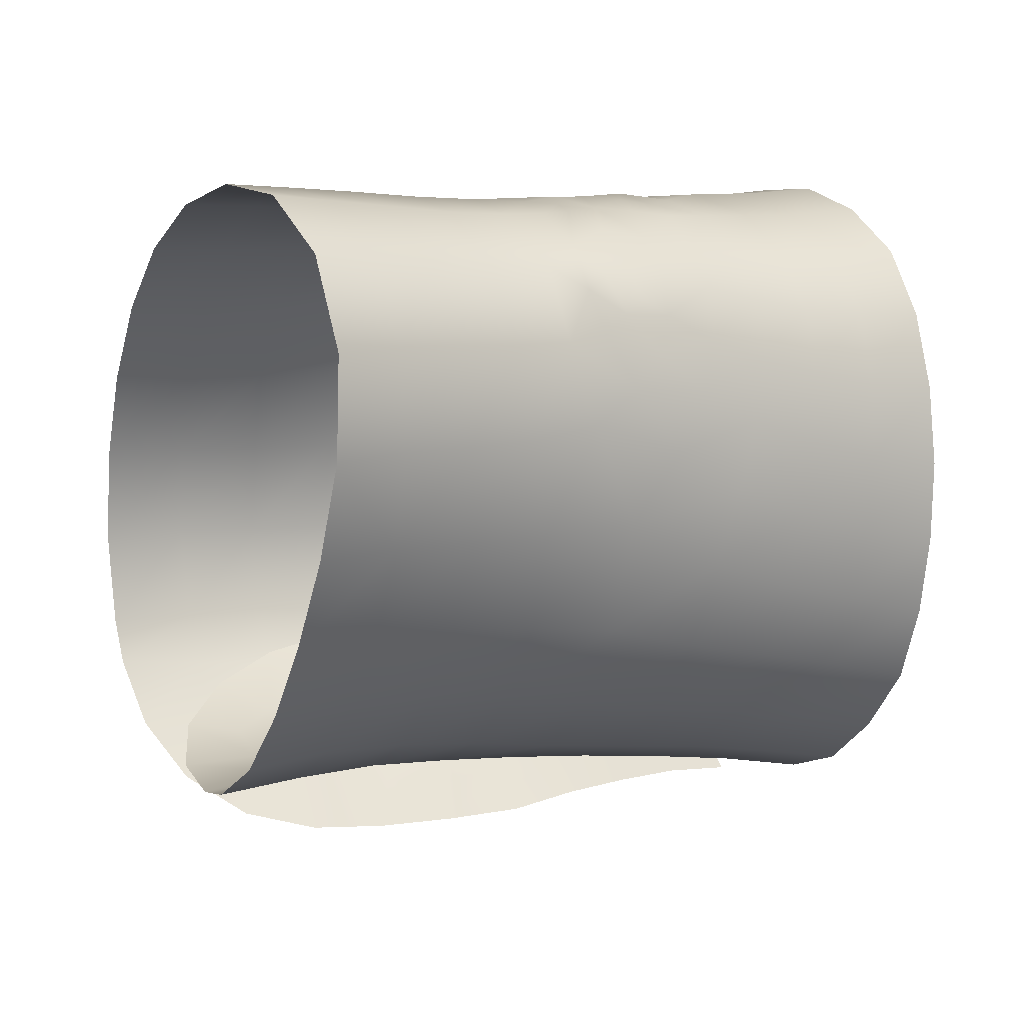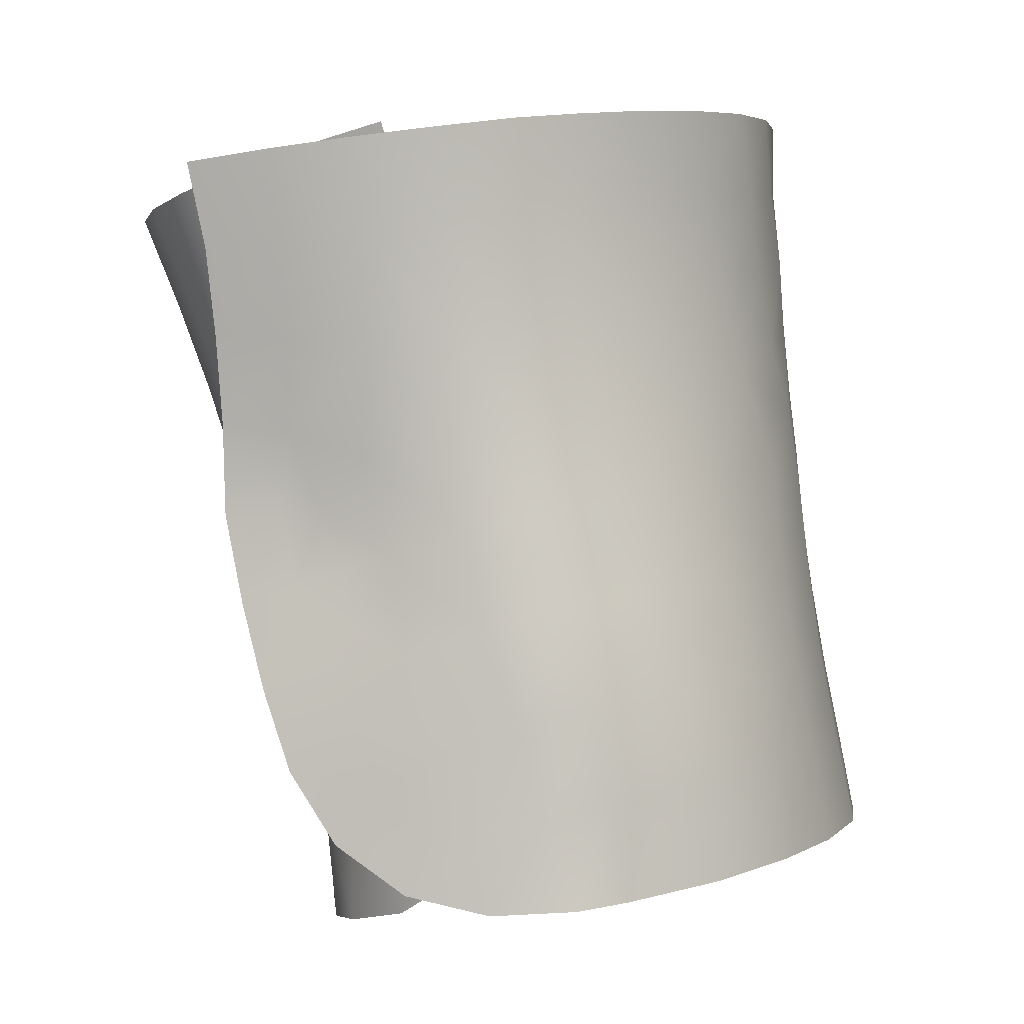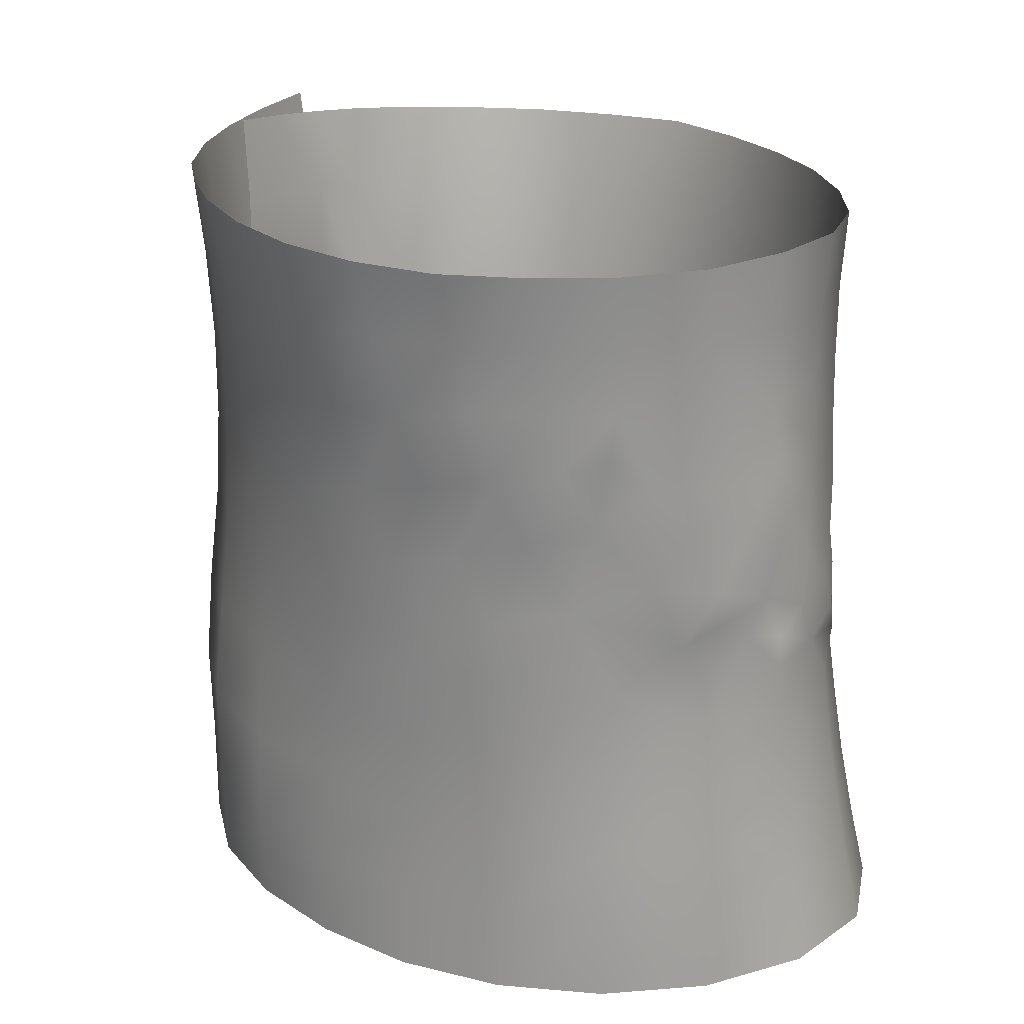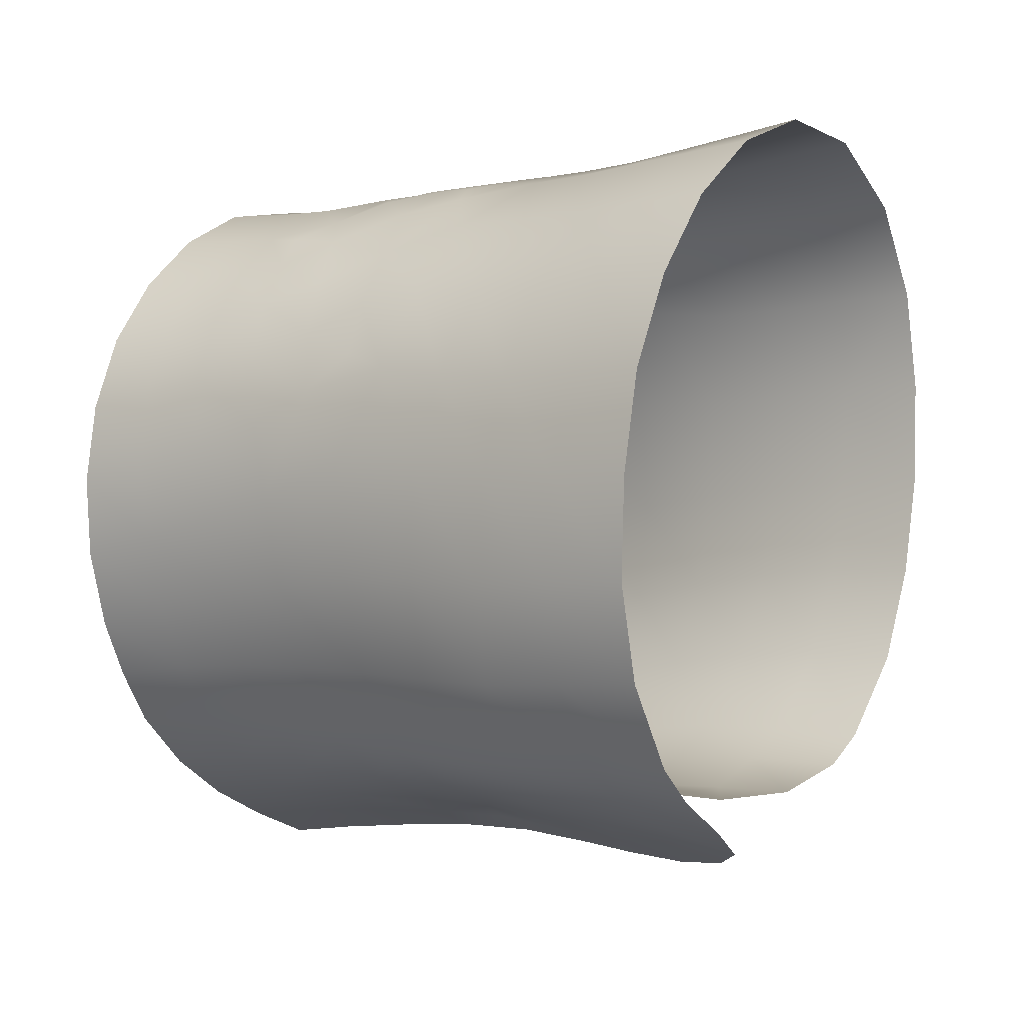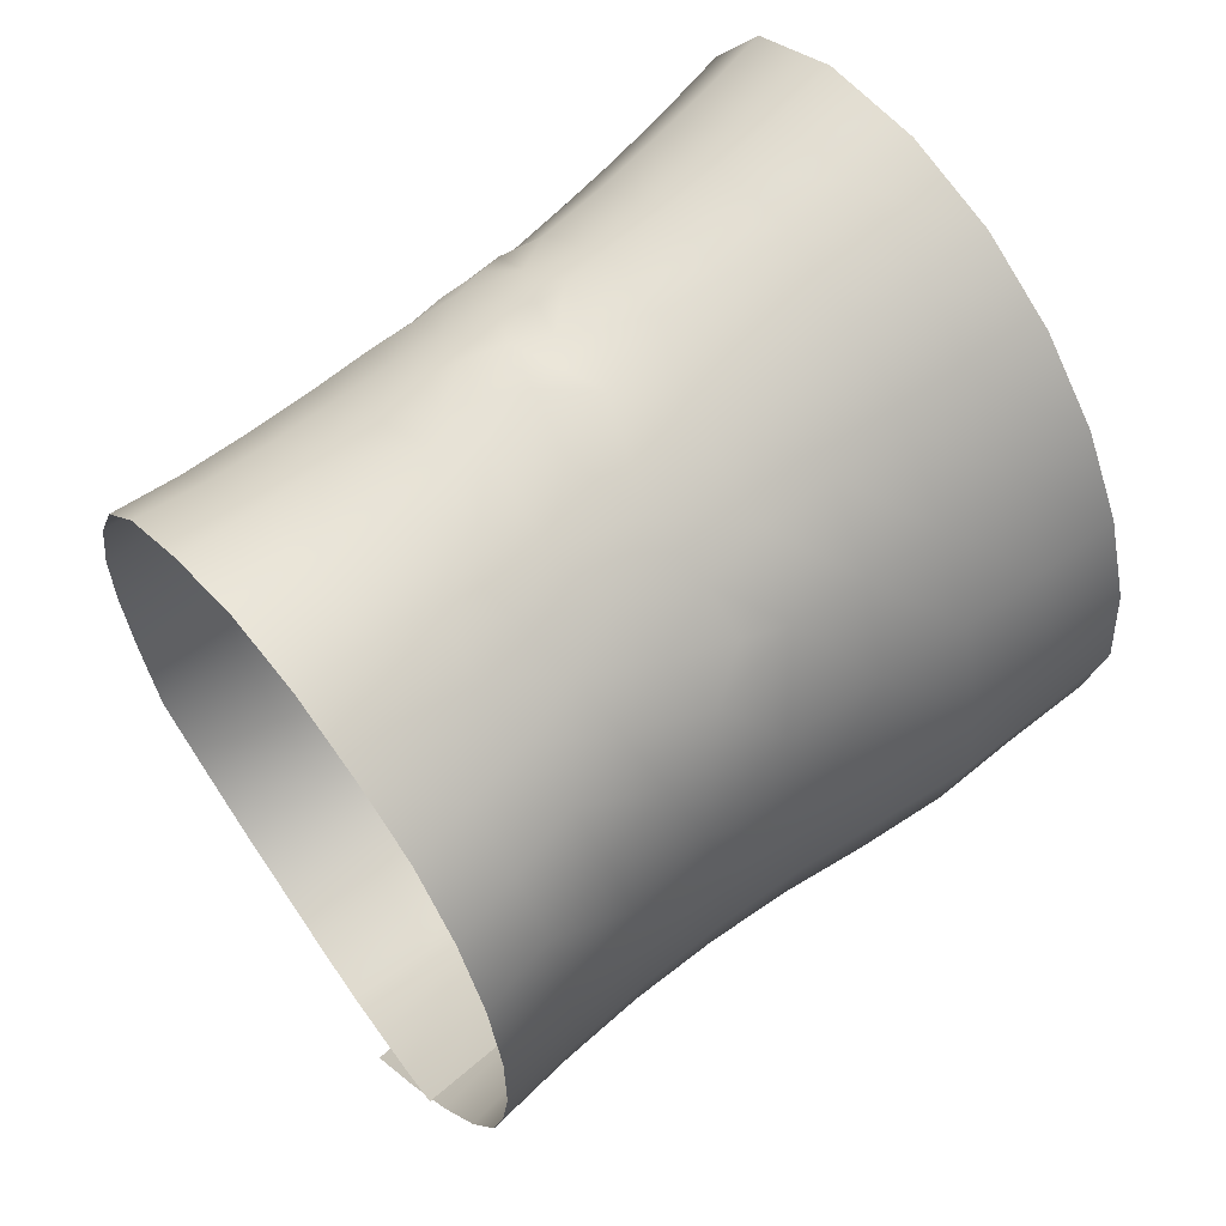
<metadata>
{"format":"obj","ext":"obj","renderer":"f3d","projection":"perspective","resolution":1024,"background":"white","views":[{"elev":25.5,"azim":56.3,"up":"+Z"},{"elev":-0.8,"azim":-137.9,"up":"+Y"},{"elev":31.1,"azim":-32.6,"up":"+Y"},{"elev":12.3,"azim":-56.5,"up":"+Z"},{"elev":49.6,"azim":-132.9,"up":"+Z"}]}
</metadata>
<code>
v  -0.8413 3.464 -0.0839
v  -0.8277 3.46 -0.0877
v  -0.8412 3.438 -0.0809
v  -0.869 3.525 -0.085
v  -0.8516 3.521 -0.093
v  -0.8549 3.495 -0.0847
v  -0.8723 3.5 -0.0766
v  -0.8332 3.516 -0.0992
v  -0.8371 3.49 -0.0903
v  -0.8138 3.512 -0.1018
v  -0.8198 3.486 -0.0945
v  -0.7928 3.509 -0.1001
v  -0.8002 3.481 -0.0915
v  -0.772 3.506 -0.0945
v  -0.7803 3.478 -0.0862
v  -0.7492 3.505 -0.079
v  -0.7568 3.477 -0.0705
v  -0.7323 3.507 -0.0566
v  -0.7397 3.479 -0.0477
v  -0.7211 3.511 -0.0312
v  -0.7292 3.483 -0.0214
v  -0.7172 3.514 -0.0033
v  -0.7252 3.488 0.006
v  -0.7189 3.518 0.0244
v  -0.726 3.493 0.0326
v  -0.7248 3.523 0.0513
v  -0.7308 3.499 0.0581
v  -0.7346 3.527 0.0769
v  -0.7396 3.504 0.0822
v  -0.7493 3.532 0.0995
v  -0.7541 3.509 0.1032
v  -0.7698 3.536 0.1167
v  -0.7739 3.513 0.1186
v  -0.7958 3.539 0.125
v  -0.7982 3.515 0.1271
v  -0.8232 3.541 0.1256
v  -0.8254 3.517 0.1276
v  -0.8498 3.542 0.1177
v  -0.8508 3.519 0.1194
v  -0.8734 3.542 0.1035
v  -0.8724 3.52 0.1059
v  -0.8935 3.541 0.0846
v  -0.8908 3.518 0.0885
v  -0.9079 3.54 0.0611
v  -0.9052 3.516 0.0675
v  -0.9164 3.537 0.035
v  -0.9143 3.512 0.0432
v  -0.9189 3.535 0.0075
v  -0.9166 3.508 0.0169
v  -0.9159 3.531 -0.0196
v  -0.9146 3.504 -0.0093
v  -0.9099 3.529 -0.0401
v  -0.9091 3.5 -0.0331
v  -0.9017 3.526 -0.0596
v  -0.9007 3.496 -0.0554
v  -0.8867 3.522 -0.0802
v  -0.8854 3.492 -0.0753
v  -0.8681 3.519 -0.0975
v  -0.8669 3.489 -0.0919
v  -0.8471 3.516 -0.1122
v  -0.8466 3.487 -0.1056
v  -0.8252 3.513 -0.1254
v  -0.8259 3.486 -0.1184
v  -0.8242 3.46 -0.1127
v  -0.844 3.458 -0.1002
v  -0.8219 3.433 -0.1077
v  -0.8401 3.429 -0.0962
v  -0.8201 3.404 -0.1049
v  -0.8349 3.405 -0.0953
v  -0.825 3.377 -0.1022
v  -0.8393 3.382 -0.0932
v  -0.8317 3.35 -0.0994
v  -0.8458 3.361 -0.0904
v  -0.8395 3.324 -0.0953
v  -0.8563 3.341 -0.0851
v  -0.8517 3.302 -0.0873
v  -0.8664 3.32 -0.0785
v  -0.8701 3.286 -0.0752
v  -0.8751 3.305 -0.0724
v  -0.8919 3.281 -0.0604
v  -0.8891 3.307 -0.0633
v  -0.9125 3.282 -0.0432
v  -0.9053 3.311 -0.0497
v  -0.9224 3.285 -0.0301
v  -0.9193 3.315 -0.0356
v  -0.9339 3.289 0.0005
v  -0.9317 3.319 -0.0051
v  -0.9358 3.293 0.0334
v  -0.9338 3.323 0.0283
v  -0.9298 3.296 0.0662
v  -0.927 3.325 0.0617
v  -0.9178 3.299 0.0978
v  -0.9144 3.326 0.0934
v  -0.8985 3.301 0.1258
v  -0.8956 3.327 0.1215
v  -0.8729 3.302 0.1488
v  -0.871 3.327 0.1446
v  -0.8419 3.303 0.1644
v  -0.8409 3.325 0.1594
v  -0.8075 3.302 0.1699
v  -0.8082 3.324 0.1639
v  -0.7747 3.299 0.1603
v  -0.777 3.321 0.1547
v  -0.7517 3.293 0.1359
v  -0.7551 3.317 0.1312
v  -0.7436 3.286 0.1036
v  -0.7458 3.312 0.0999
v  -0.7462 3.281 0.0701
v  -0.7464 3.308 0.0664
v  -0.7545 3.276 0.0372
v  -0.7538 3.305 0.0334
v  -0.7672 3.273 0.0057
v  -0.7661 3.302 0.0023
v  -0.7848 3.271 -0.0232
v  -0.7837 3.301 -0.0257
v  -0.8092 3.271 -0.0459
v  -0.8072 3.301 -0.0483
v  -0.8242 3.272 -0.053
v  -0.8263 3.303 -0.0558
v  -0.8502 3.277 -0.0567
v  -0.8478 3.305 -0.0609
v  -0.8737 3.29 -0.0552
v  -0.864 3.307 -0.0583
v  -0.8895 3.312 -0.0515
v  -0.8715 3.325 -0.0587
v  -0.8967 3.338 -0.049
v  -0.8791 3.345 -0.0577
v  -0.898 3.365 -0.0497
v  -0.8818 3.367 -0.0586
v  -0.8954 3.394 -0.0511
v  -0.8806 3.39 -0.0606
v  -0.8904 3.421 -0.0541
v  -0.8742 3.413 -0.0649
v  -0.8825 3.448 -0.0606
v  -0.8643 3.441 -0.0721
v  -0.8772 3.474 -0.0682
v  -0.8595 3.468 -0.0774
v  -0.7879 3.449 -0.0792
v  -0.8085 3.454 -0.0851
v  -0.7961 3.42 -0.0733
v  -0.819 3.426 -0.0803
v  -0.8034 3.391 -0.0679
v  -0.8288 3.395 -0.0749
v  -0.8057 3.361 -0.0605
v  -0.8286 3.364 -0.0677
v  -0.8066 3.332 -0.0531
v  -0.8283 3.333 -0.0611
v  -0.7825 3.331 -0.0319
v  -0.7805 3.361 -0.0401
v  -0.7768 3.39 -0.0492
v  -0.7706 3.419 -0.0561
v  -0.7638 3.448 -0.0626
v  -0.9167 3.345 -0.0418
v  -0.9 3.339 -0.0562
v  -0.911 3.375 -0.0467
v  -0.8924 3.368 -0.0621
v  -0.9049 3.405 -0.05
v  -0.8861 3.398 -0.0663
v  -0.9019 3.435 -0.0512
v  -0.8839 3.429 -0.0697
v  -0.9006 3.465 -0.0526
v  -0.8846 3.461 -0.072
v  -0.9099 3.47 -0.0277
v  -0.9123 3.44 -0.0233
v  -0.9164 3.41 -0.0193
v  -0.9226 3.379 -0.0152
v  -0.9289 3.349 -0.0108
v  -0.7458 3.451 -0.0394
v  -0.7349 3.455 -0.0118
v  -0.9299 3.353 0.0234
v  -0.7646 3.332 -0.0043
v  -0.9149 3.475 -0.0009
v  -0.8823 3.332 -0.069
v  -0.8528 3.336 -0.0638
v  -0.8559 3.4 -0.0735
v  -0.8515 3.366 -0.0694
v  -0.8709 3.361 -0.0757
v  -0.8658 3.392 -0.078
v  -0.86 3.422 -0.0841
v  -0.8648 3.457 -0.0874
v  -0.8464 3.404 -0.0877
v  -0.8516 3.387 -0.0854
v  -0.856 3.369 -0.0838
v  -0.8663 3.349 -0.0626
v  -0.7619 3.362 -0.0128
v  -0.7574 3.391 -0.0222
v  -0.7515 3.421 -0.0311
v  -0.731 3.461 0.0169
v  -0.7319 3.468 0.0429
v  -0.7368 3.475 0.0671
v  -0.7449 3.481 0.0892
v  -0.7582 3.486 0.1083
v  -0.7772 3.49 0.1221
v  -0.8003 3.492 0.1303
v  -0.8288 3.49 0.1309
v  -0.8526 3.498 0.1215
v  -0.8715 3.499 0.1094
v  -0.8887 3.497 0.0944
v  -0.9032 3.493 0.0754
v  -0.9113 3.487 0.0521
v  -0.9154 3.481 0.0262
v  -0.9232 3.354 0.0575
v  -0.9108 3.354 0.0895
v  -0.8921 3.353 0.1176
v  -0.8676 3.351 0.1402
v  -0.8387 3.349 0.1544
v  -0.8075 3.347 0.158
v  -0.7779 3.344 0.1485
v  -0.8673 3.367 -0.0646
v  -0.8687 3.385 -0.0668
v  -0.9245 3.383 0.0192
v  -0.9202 3.415 0.0151
v  -0.9168 3.446 0.0067
v  -0.7527 3.334 0.0272
v  -0.7466 3.336 0.061
v  -0.7474 3.338 0.0947
v  -0.7569 3.341 0.1254
v  -0.7501 3.364 0.0197
v  -0.74 3.426 -0.0013
v  -0.7358 3.432 0.0306
v  -0.7458 3.395 0.0113
v  -0.7374 3.443 0.0564
v  -0.9191 3.385 0.0547
v  -0.9074 3.382 0.0873
v  -0.9156 3.453 0.0377
v  -0.9154 3.421 0.0546
v  -0.7427 3.453 0.0781
v  -0.7508 3.46 0.0975
v  -0.7626 3.466 0.1147
v  -0.889 3.38 0.1142
v  -0.8638 3.377 0.1358
v  -0.8355 3.372 0.1493
v  -0.8059 3.368 0.1526
v  -0.7782 3.366 0.1425
v  -0.7581 3.364 0.1206
v  -0.7481 3.364 0.0906
v  -0.7453 3.366 0.0557
v  -0.9089 3.463 0.0624
v  -0.8987 3.47 0.0838
v  -0.8852 3.476 0.102
v  -0.8688 3.48 0.1144
v  -0.8562 3.484 0.1223
v  -0.8449 3.474 0.1284
v  -0.8182 3.469 0.1354
v  -0.7987 3.472 0.1342
v  -0.7797 3.47 0.126
v  -0.9042 3.409 0.0866
v  -0.8866 3.406 0.1113
v  -0.7423 3.4 0.0523
v  -0.7436 3.421 0.0744
v  -0.7483 3.434 0.0921
v  -0.859 3.406 0.1326
v  -0.8309 3.394 0.1457
v  -0.8042 3.389 0.1485
v  -0.778 3.389 0.1375
v  -0.9064 3.44 0.0763
v  -0.7595 3.385 0.1172
v  -0.7485 3.389 0.0899
v  -0.7568 3.442 0.1069
v  -0.7667 3.448 0.1215
v  -0.7829 3.452 0.1305
v  -0.7985 3.455 0.1373
v  -0.8324 3.458 0.1359
v  -0.8118 3.457 0.1373
v  -0.8936 3.449 0.0943
v  -0.8783 3.455 0.1104
v  -0.861 3.463 0.123
v  -0.8461 3.442 0.1331
v  -0.8998 3.426 0.0896
v  -0.8885 3.429 0.1054
v  -0.7505 3.407 0.0977
v  -0.7554 3.42 0.1069
v  -0.7622 3.428 0.1166
v  -0.7716 3.433 0.1276
v  -0.7871 3.437 0.1354
v  -0.803 3.442 0.1401
v  -0.8185 3.448 0.1393
v  -0.7601 3.401 0.1166
v  -0.7692 3.4 0.1296
v  -0.7866 3.405 0.1395
v  -0.8041 3.404 0.146
v  -0.8227 3.409 0.1442
v  -0.8392 3.421 0.1393
v  -0.8687 3.433 0.1217
v  -0.7632 3.411 0.1202
v  -0.7661 3.42 0.1237
v  -0.7749 3.42 0.1316
v  -0.7919 3.421 0.1404
v  -0.8088 3.43 0.1422
v  -0.8256 3.436 0.1406
v  -0.7722 3.409 0.1317
v  -0.8037 3.415 0.1445
v  -0.8159 3.419 0.1434
v  -0.8271 3.425 0.142
o Rounded
g Rounded
f 1 2 3
f 4 5 6 7
f 5 8 9 6
f 8 10 11 9
f 10 12 13 11
f 12 14 15 13
f 14 16 17 15
f 17 16 18 19
f 19 18 20 21
f 21 20 22 23
f 23 22 24 25
f 25 24 26 27
f 27 26 28 29
f 29 28 30 31
f 31 30 32 33
f 33 32 34 35
f 35 34 36 37
f 36 38 39 37
f 38 40 41 39
f 40 42 43 41
f 42 44 45 43
f 44 46 47 45
f 46 48 49 47
f 48 50 51 49
f 50 52 53 51
f 52 54 55 53
f 55 54 56 57
f 57 56 58 59
f 60 61 59 58
f 60 62 63 61
f 61 63 64 65
f 65 64 66 67
f 66 68 69 67
f 70 71 69 68
f 70 72 73 71
f 72 74 75 73
f 74 76 77 75
f 76 78 79 77
f 78 80 81 79
f 80 82 83 81
f 82 84 85 83
f 84 86 87 85
f 86 88 89 87
f 88 90 91 89
f 90 92 93 91
f 92 94 95 93
f 94 96 97 95
f 96 98 99 97
f 98 100 101 99
f 100 102 103 101
f 102 104 105 103
f 104 106 107 105
f 106 108 109 107
f 110 111 109 108
f 111 110 112 113
f 113 112 114 115
f 115 114 116 117
f 117 116 118 119
f 119 118 120 121
f 122 123 121 120
f 123 122 124 125
f 125 124 126 127
f 127 126 128 129
f 129 128 130 131
f 130 132 133 131
f 134 135 133 132
f 136 137 135 134
f 7 6 137 136
f 15 138 139 13
f 140 141 139 138
f 142 143 141 140
f 142 144 145 143
f 144 146 147 145
f 146 117 119 147
f 117 146 148 115
f 146 144 149 148
f 144 142 150 149
f 140 151 150 142
f 138 152 151 140
f 15 17 152 138
f 153 154 83 85
f 155 156 154 153
f 155 157 158 156
f 157 159 160 158
f 159 161 162 160
f 161 55 57 162
f 55 161 163 53
f 161 159 164 163
f 159 157 165 164
f 155 166 165 157
f 166 155 153 167
f 167 153 85 87
f 152 17 19 168
f 168 19 21 169
f 87 89 170 167
f 115 148 171 113
f 139 2 11 13
f 51 53 163 172
f 81 83 154 173
f 79 81 173 77
f 147 119 121 174
f 141 3 2 139
f 143 175 3 141
f 143 145 176 175
f 145 147 174 176
f 156 177 173 154
f 156 158 178 177
f 158 160 179 178
f 160 162 180 179
f 162 57 59 180
f 59 61 65 180
f 180 65 67 179
f 67 69 181 179
f 181 69 71 182
f 71 73 183 182
f 183 73 75 177
f 75 77 173 177
f 121 123 125 174
f 125 127 184 174
f 148 149 185 171
f 149 150 186 185
f 150 151 187 186
f 152 168 187 151
f 169 21 23 188
f 188 23 25 189
f 189 25 27 190
f 190 27 29 191
f 191 29 31 192
f 192 31 33 193
f 193 33 35 194
f 194 35 37 195
f 37 39 196 195
f 39 41 197 196
f 41 43 198 197
f 43 45 199 198
f 45 47 200 199
f 47 49 201 200
f 49 51 172 201
f 89 91 202 170
f 91 93 203 202
f 93 95 204 203
f 95 97 205 204
f 97 99 206 205
f 99 101 207 206
f 101 103 208 207
f 6 9 1 137
f 9 11 2 1
f 184 127 129 209
f 129 131 210 209
f 210 131 133 175
f 135 137 1 3
f 135 3 175 133
f 211 166 167 170
f 212 165 166 211
f 213 164 165 212
f 172 163 164 213
f 214 111 113 171
f 215 109 111 214
f 216 107 109 215
f 217 105 107 216
f 208 103 105 217
f 176 174 184 209
f 183 177 178 182
f 178 179 181 182
f 171 185 218 214
f 187 168 169 219
f 219 169 188 220
f 185 186 221 218
f 186 187 219 221
f 220 188 189 222
f 170 202 223 211
f 202 203 224 223
f 210 175 176 209
f 201 172 213 225
f 225 213 212 226
f 212 211 223 226
f 222 189 190 227
f 227 190 191 228
f 228 191 192 229
f 203 204 230 224
f 204 205 231 230
f 205 206 232 231
f 206 207 233 232
f 233 207 208 234
f 234 208 217 235
f 235 217 216 236
f 236 216 215 237
f 237 215 214 218
f 200 201 225 238
f 199 200 238 239
f 198 199 239 240
f 197 198 240 241
f 196 197 241 242
f 196 242 243 195
f 194 195 244 245
f 194 245 246 193
f 229 192 193 246
f 223 224 247 226
f 224 230 248 247
f 221 219 220 249
f 218 221 249 237
f 249 220 222 250
f 250 222 227 251
f 230 231 252 248
f 231 232 253 252
f 232 233 254 253
f 254 233 234 255
f 225 226 256 238
f 235 257 255 234
f 257 235 236 258
f 258 236 237 249
f 251 227 228 259
f 259 228 229 260
f 260 229 246 261
f 245 262 261 246
f 244 195 243 263
f 245 244 264 262
f 239 238 256 265
f 240 239 265 266
f 241 240 266 267
f 242 241 267 243
f 263 243 267 268
f 256 226 247 269
f 247 248 270 269
f 258 249 250 271
f 271 250 251 272
f 272 251 259 273
f 273 259 260 274
f 274 260 261 275
f 275 261 262 276
f 276 262 264 277
f 264 244 263 277
f 257 258 271 278
f 279 255 257 278
f 254 255 280 281
f 254 281 282 253
f 283 252 253 282
f 265 256 269 270
f 266 265 270 284
f 267 266 284 268
f 248 252 284 270
f 278 271 272 285
f 285 272 273 286
f 286 273 274 287
f 287 274 275 288
f 275 276 289 288
f 289 276 277 290
f 290 277 263 268
f 283 268 284 252
f 279 278 285 291
f 279 291 280 255
f 281 292 293 282
f 292 281 280 288
f 294 283 282 293
f 287 288 280 291
f 290 268 283 294
f 286 287 291 285
f 292 288 289 293
f 289 290 294 293

</code>
